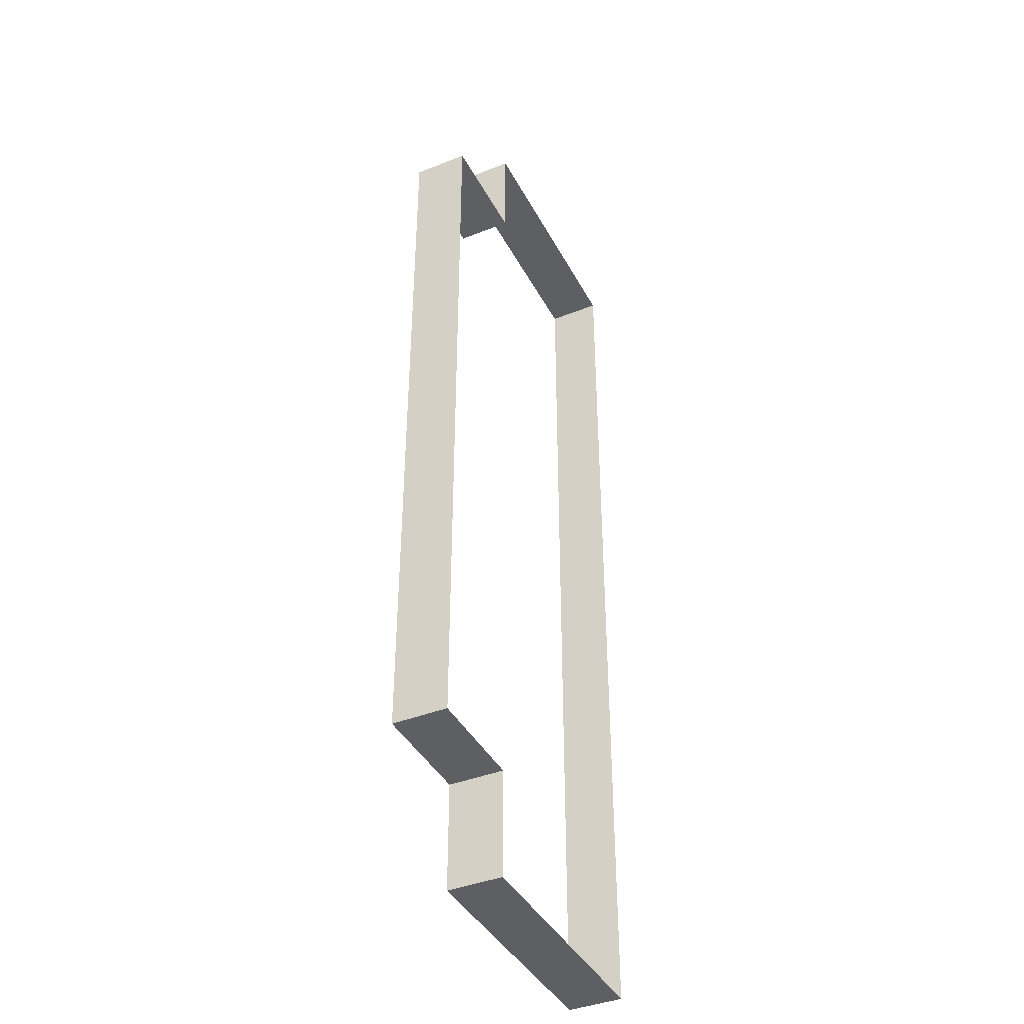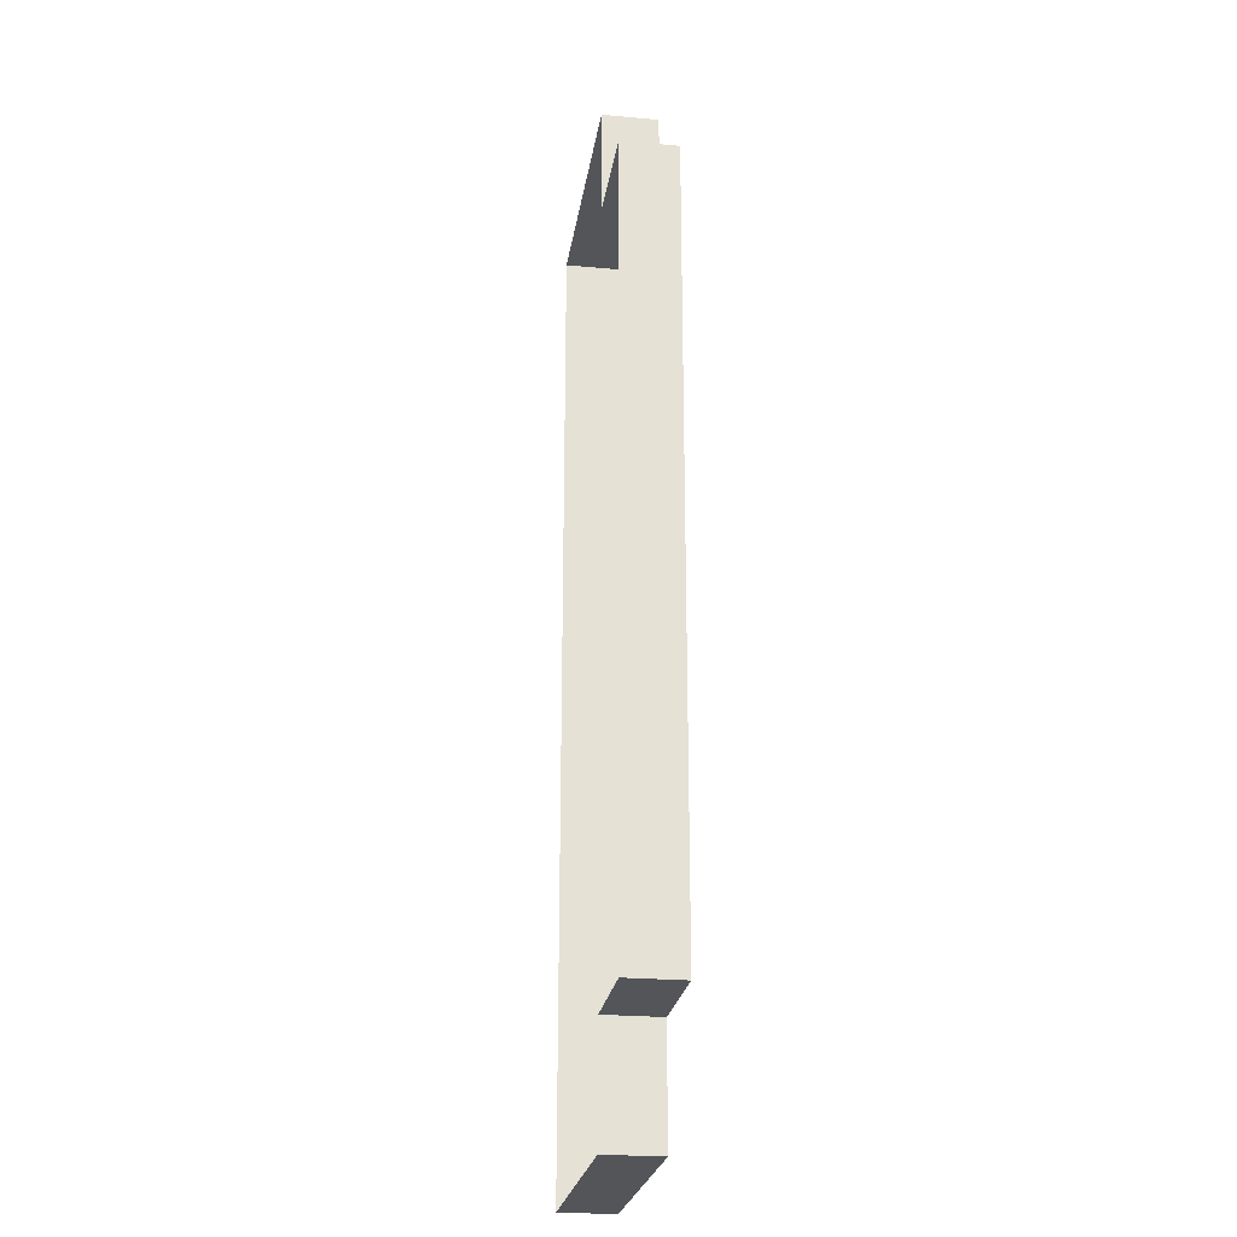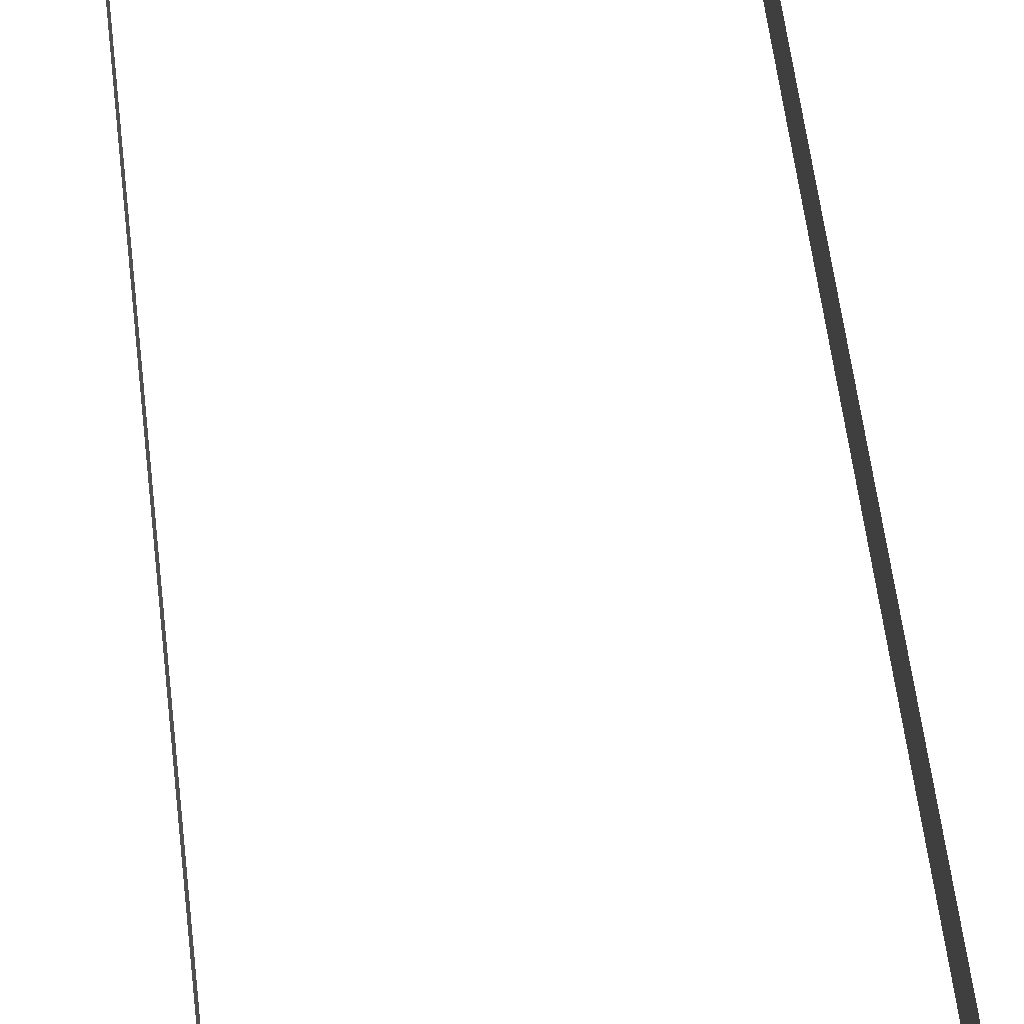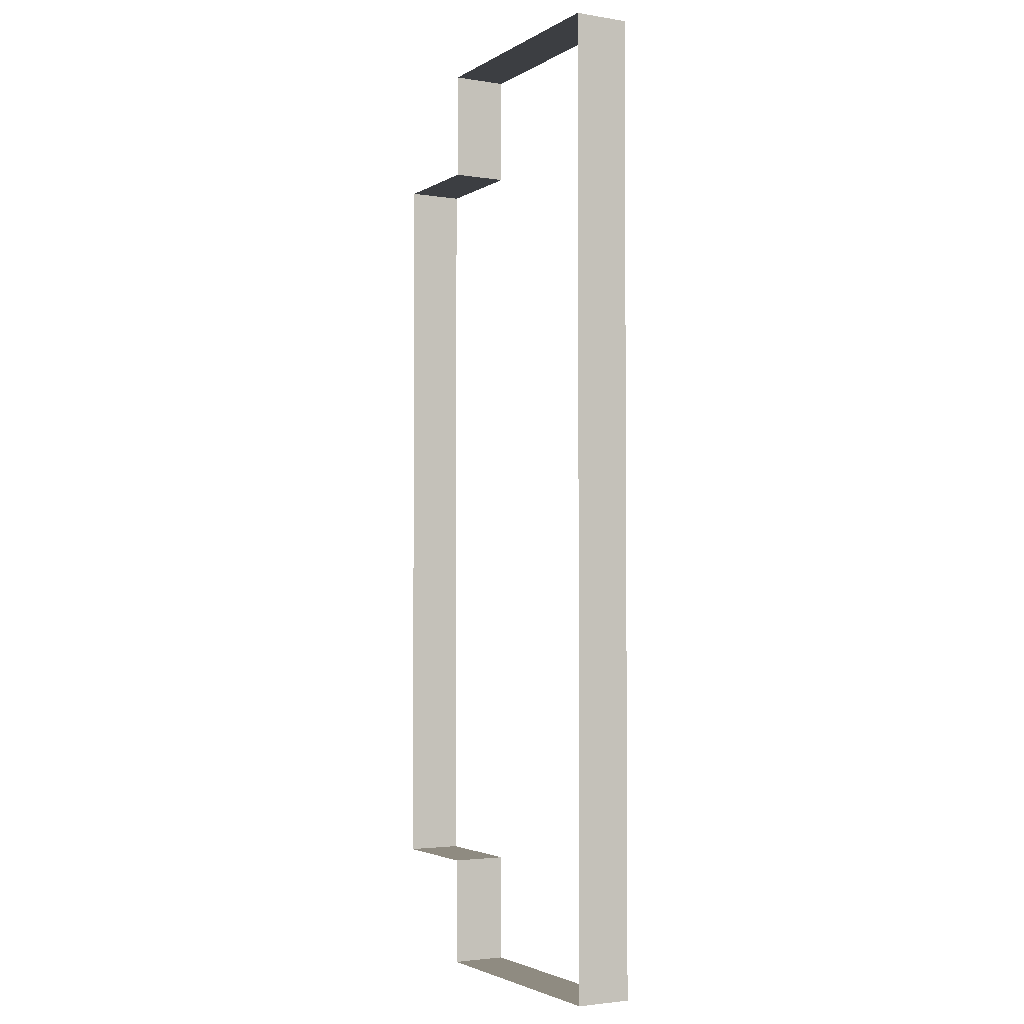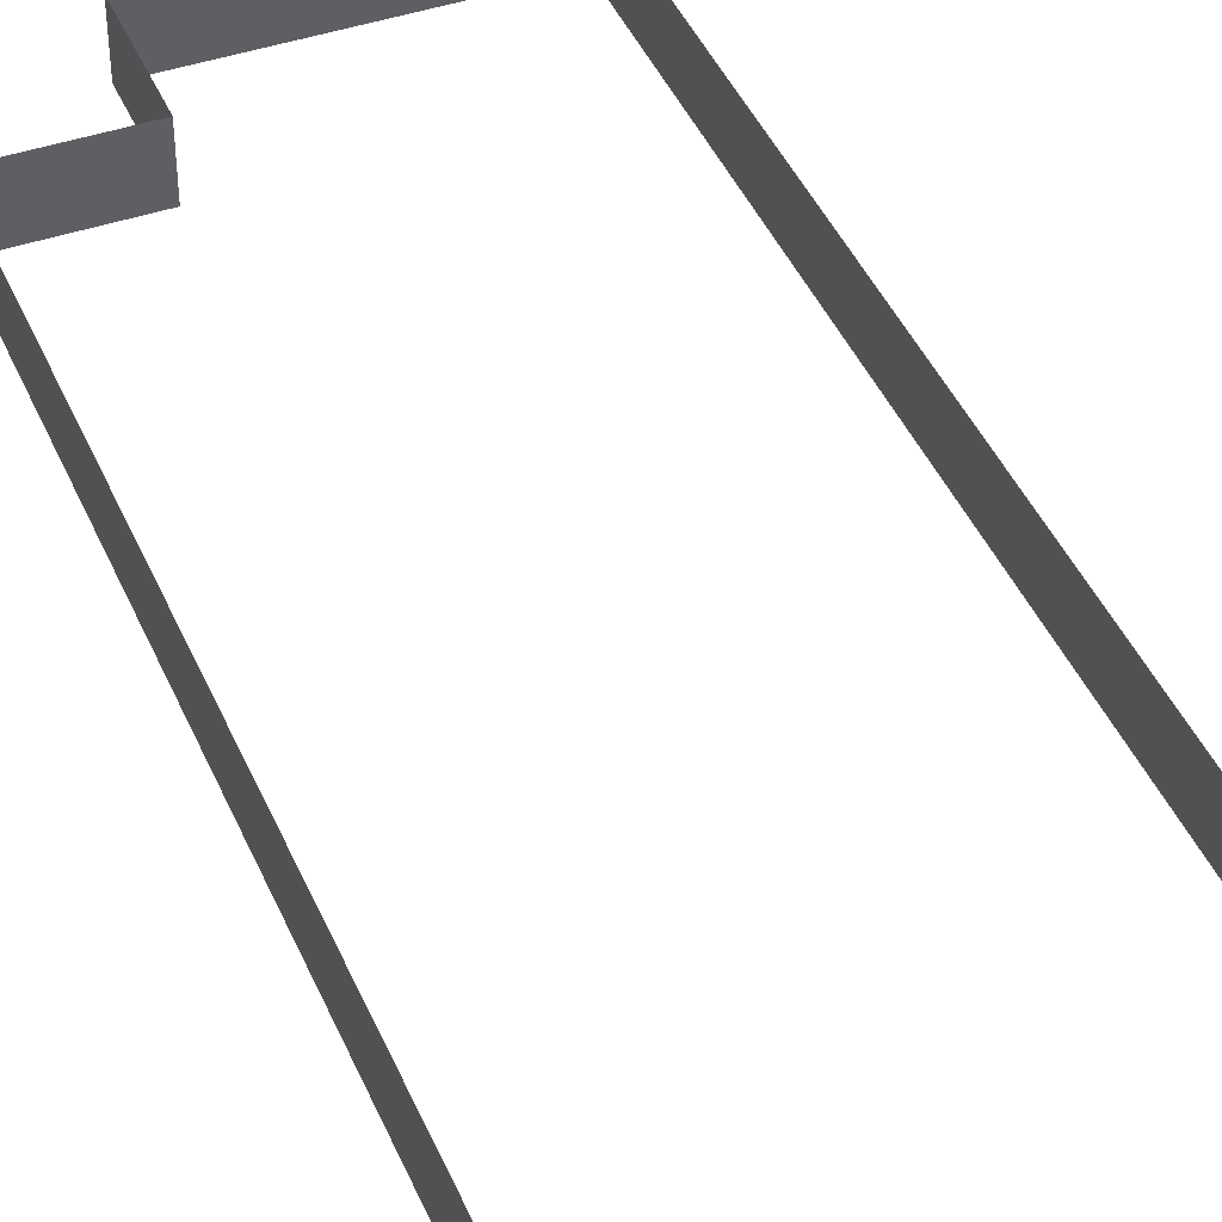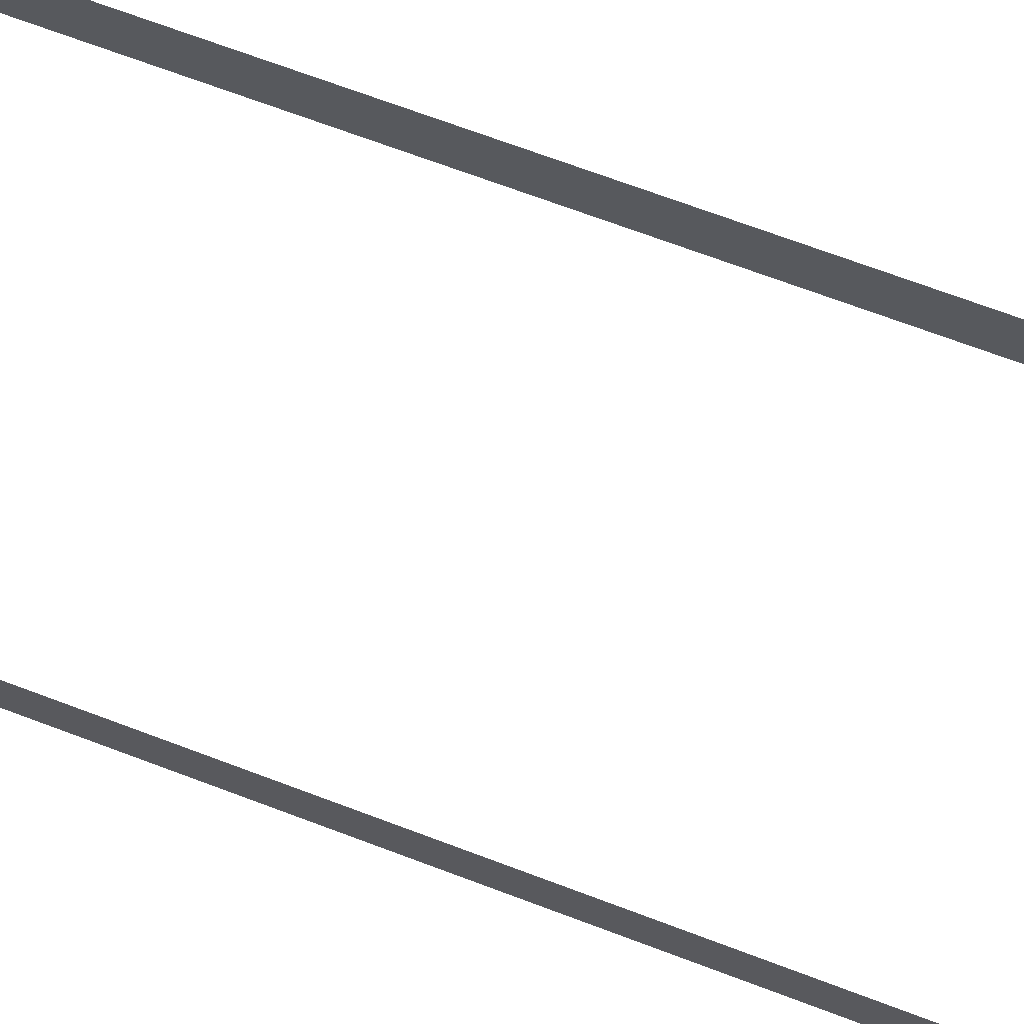
<metadata>
{"format":"obj","ext":"obj","renderer":"f3d","projection":"perspective","resolution":1024,"background":"white","views":[{"elev":-40.6,"azim":-64.1,"up":"+Z"},{"elev":-24.3,"azim":-98.5,"up":"+Z"},{"elev":60.3,"azim":-7.0,"up":"+Y"},{"elev":-2.9,"azim":61.2,"up":"+Z"},{"elev":42.8,"azim":-22.1,"up":"+Y"},{"elev":69.6,"azim":-69.3,"up":"+Y"}]}
</metadata>
<code>
v -4.6 2.38 2.936
v -4.6 3.897 2.936
v -4.6 3.897 5.175
v -4.6 2.38 5.175
v 5.633 2.38 2.936
v 5.633 3.897 2.936
v 5.633 3.897 0.0002441
v 5.633 2.38 0.0002441
v 5.633 2.38 5.175
v 5.633 3.897 5.175
v 5.633 3.897 2.936
v 5.633 2.38 2.936
v -1.552 2.38 10.44
v -4.6 2.38 10.44
v -4.6 3.897 10.44
v -1.552 3.897 10.44
v -4.6 2.38 10.44
v -4.6 2.38 7.413
v -4.6 3.897 7.413
v -4.6 3.897 10.44
v -4.6 2.38 7.413
v -4.6 2.38 5.175
v -4.6 3.897 5.175
v -4.6 3.897 7.413
v 5.633 2.38 7.413
v 5.633 2.38 10.44
v 5.633 3.897 10.44
v 5.633 3.897 7.413
v 5.633 2.38 10.44
v 5.633 2.38 13.46
v 5.633 3.897 13.46
v 5.633 3.897 10.44
v 5.633 2.38 13.46
v 1.495 2.38 13.46
v 1.495 3.897 13.46
v 5.633 3.897 13.46
v 1.495 2.38 13.46
v -1.552 2.38 13.46
v -1.552 3.897 13.46
v 1.495 3.897 13.46
v -1.552 2.38 13.46
v -1.552 2.38 10.44
v -1.552 3.897 10.44
v -1.552 3.897 13.46
v 5.633 2.38 5.175
v 5.633 2.38 7.413
v 5.633 3.897 7.413
v 5.633 3.897 5.175
v -4.6 2.38 0.0002441
v -4.6 3.897 0.0002441
v -4.6 3.897 2.936
v -4.6 2.38 2.936
v -4.6 2.38 -2.936
v -4.6 2.38 -5.175
v -4.6 3.897 -5.175
v -4.6 3.897 -2.936
v 5.633 2.38 -2.936
v 5.633 2.38 0.0002441
v 5.633 3.897 0.0002441
v 5.633 3.897 -2.936
v 5.633 2.38 -5.175
v 5.633 2.38 -2.936
v 5.633 3.897 -2.936
v 5.633 3.897 -5.175
v -1.552 2.38 -10.44
v -1.552 3.897 -10.44
v -4.6 3.897 -10.44
v -4.6 2.38 -10.44
v -4.6 2.38 -10.44
v -4.6 3.897 -10.44
v -4.6 3.897 -7.413
v -4.6 2.38 -7.413
v -4.6 2.38 -7.413
v -4.6 3.897 -7.413
v -4.6 3.897 -5.175
v -4.6 2.38 -5.175
v 5.633 2.38 -7.413
v 5.633 3.897 -7.413
v 5.633 3.897 -10.44
v 5.633 2.38 -10.44
v 5.633 2.38 -10.44
v 5.633 3.897 -10.44
v 5.633 3.897 -13.46
v 5.633 2.38 -13.46
v 5.633 2.38 -13.46
v 5.633 3.897 -13.46
v 1.495 3.897 -13.46
v 1.495 2.38 -13.46
v 1.495 2.38 -13.46
v 1.495 3.897 -13.46
v -1.552 3.897 -13.46
v -1.552 2.38 -13.46
v -1.552 2.38 -13.46
v -1.552 3.897 -13.46
v -1.552 3.897 -10.44
v -1.552 2.38 -10.44
v 5.633 2.38 -5.175
v 5.633 3.897 -5.175
v 5.633 3.897 -7.413
v 5.633 2.38 -7.413
v -4.6 2.38 0.0002441
v -4.6 2.38 -2.936
v -4.6 3.897 -2.936
v -4.6 3.897 0.0002441
g Building55_28003_95
f 1 3 2
f 1 4 3
f 5 7 6
f 5 8 7
f 9 11 10
f 9 12 11
f 13 15 14
f 13 16 15
f 17 19 18
f 17 20 19
f 21 23 22
f 21 24 23
f 25 27 26
f 25 28 27
f 29 31 30
f 29 32 31
f 33 35 34
f 33 36 35
f 37 39 38
f 37 40 39
f 41 43 42
f 41 44 43
f 45 47 46
f 45 48 47
f 49 51 50
f 49 52 51
f 53 55 54
f 53 56 55
f 57 59 58
f 57 60 59
f 61 63 62
f 61 64 63
f 65 67 66
f 65 68 67
f 69 71 70
f 69 72 71
f 73 75 74
f 73 76 75
f 77 79 78
f 77 80 79
f 81 83 82
f 81 84 83
f 85 87 86
f 85 88 87
f 89 91 90
f 89 92 91
f 93 95 94
f 93 96 95
f 97 99 98
f 97 100 99
f 101 103 102
f 101 104 103

</code>
